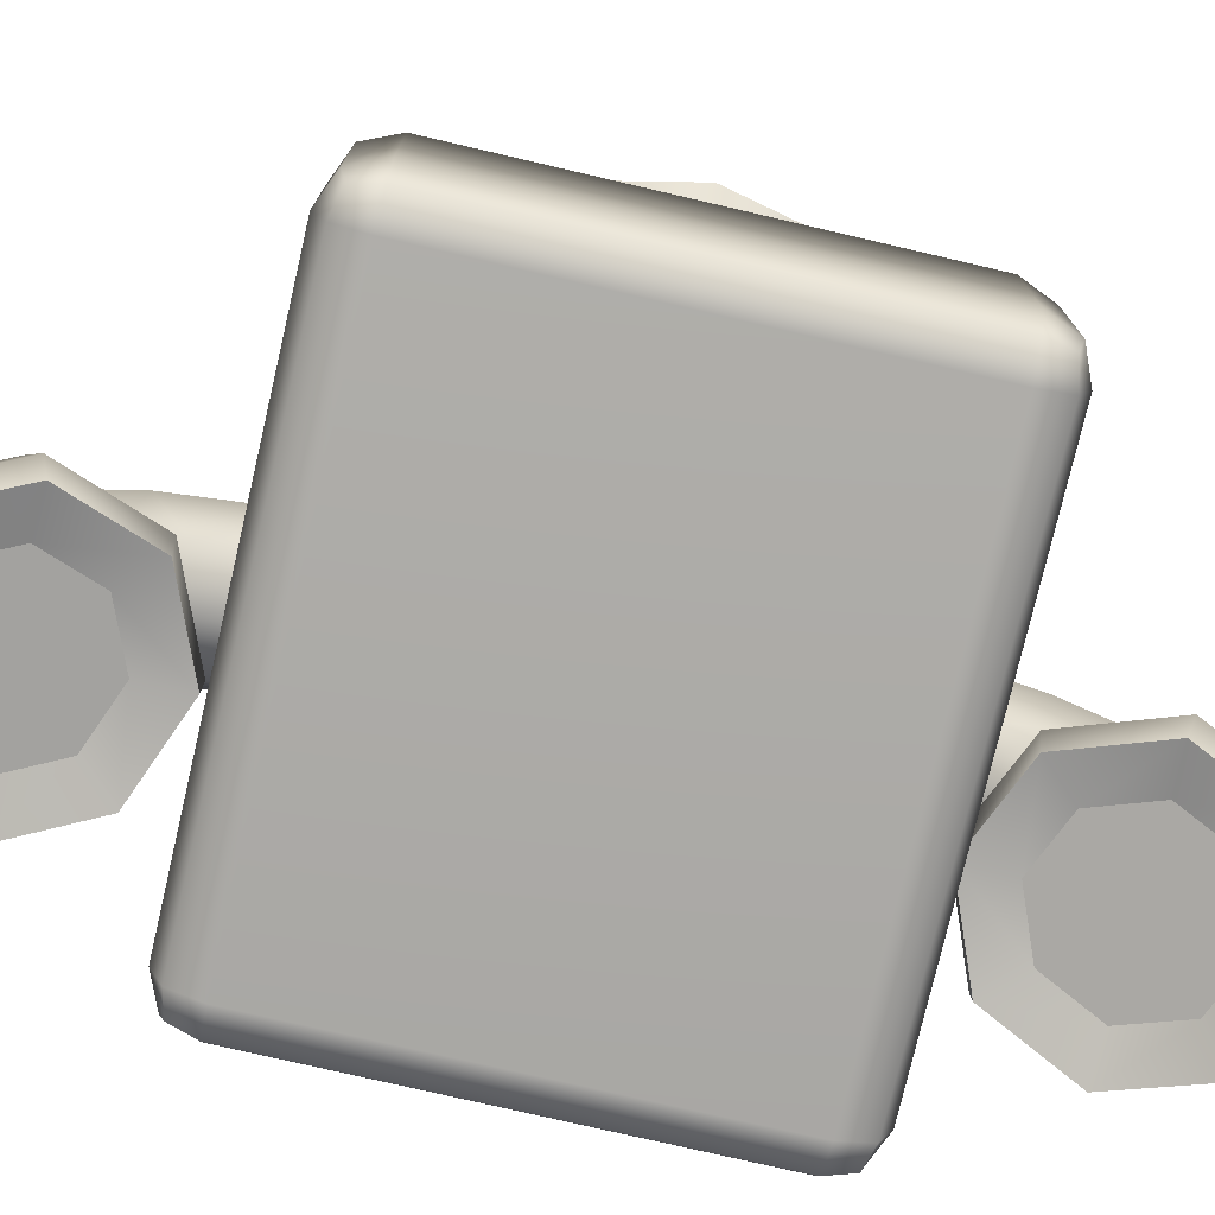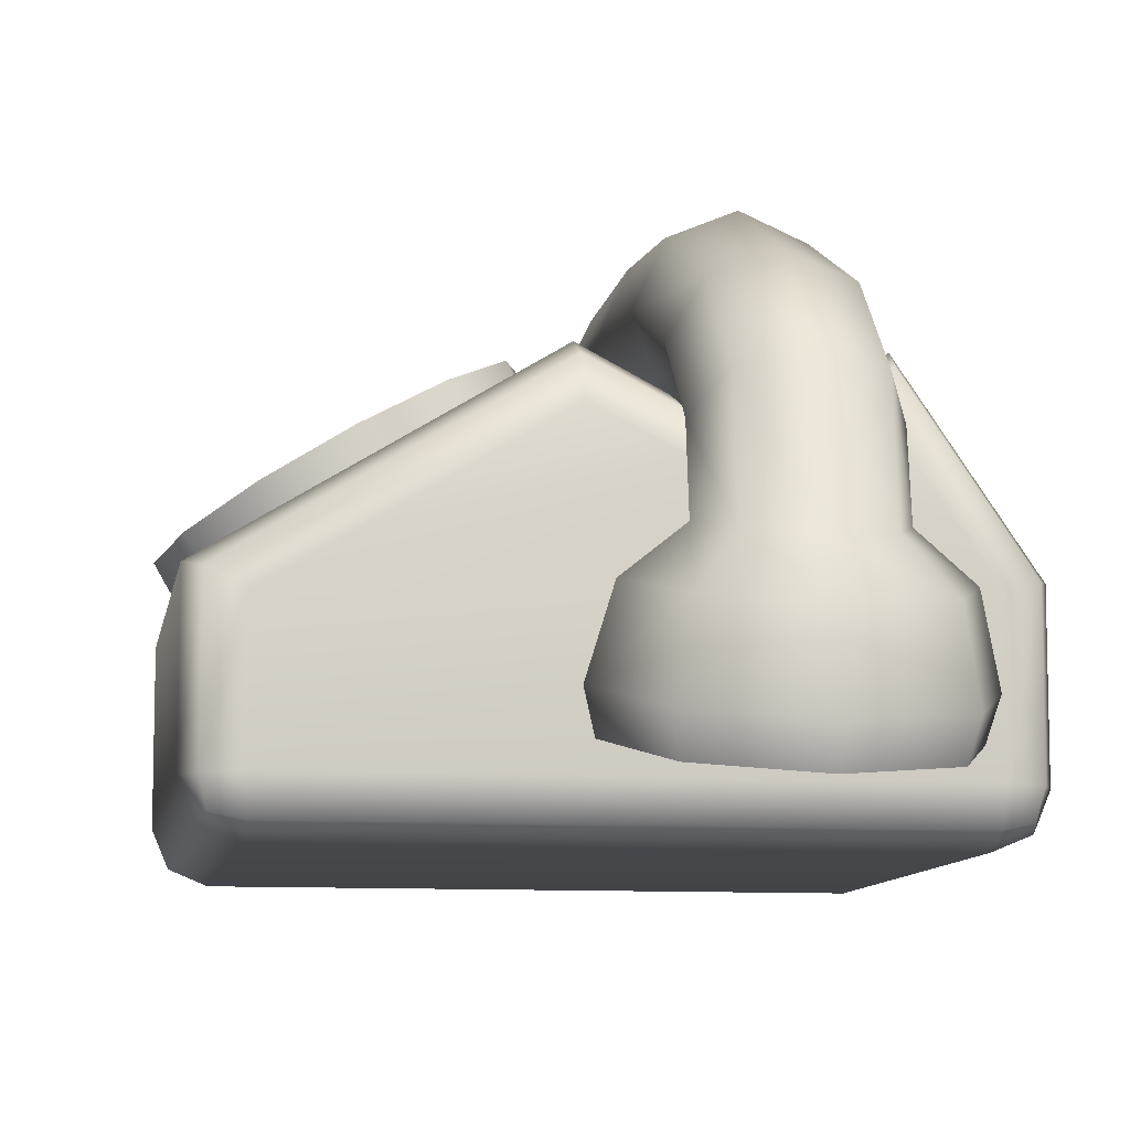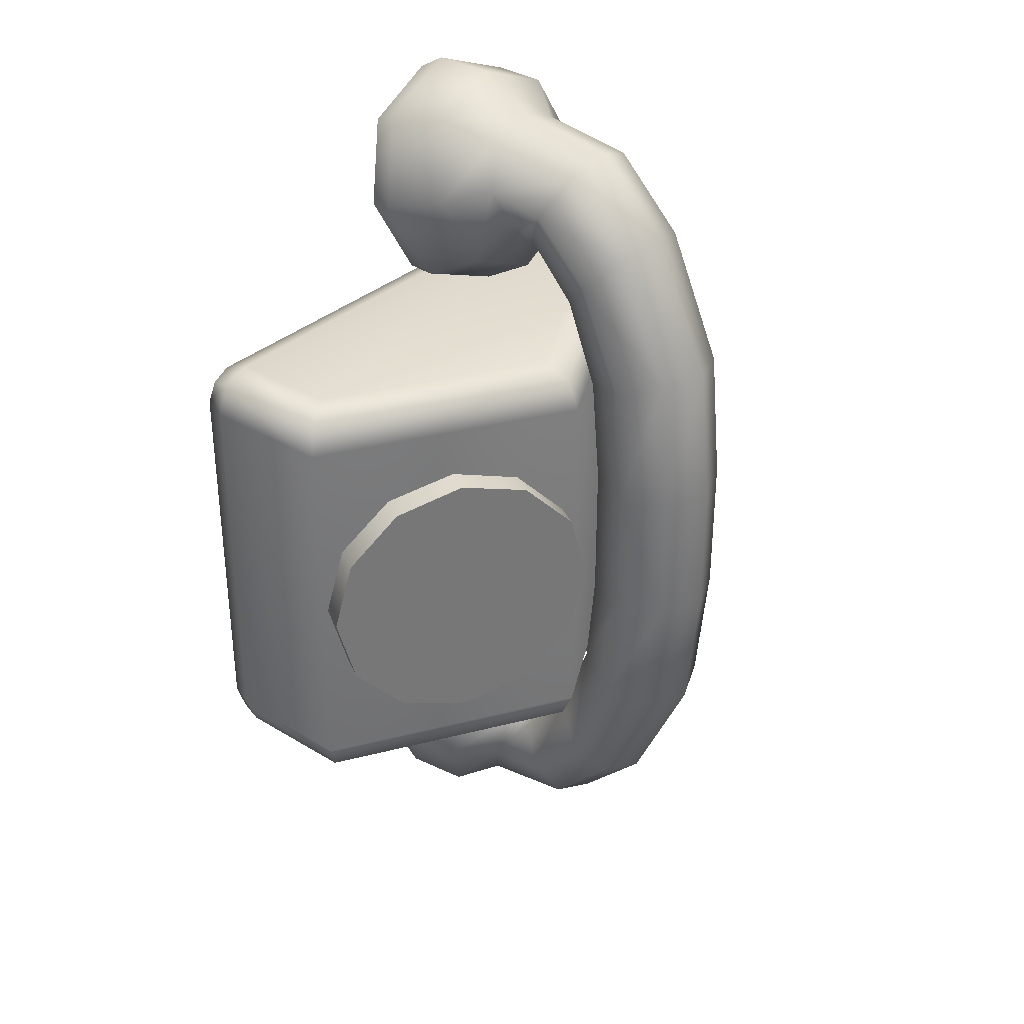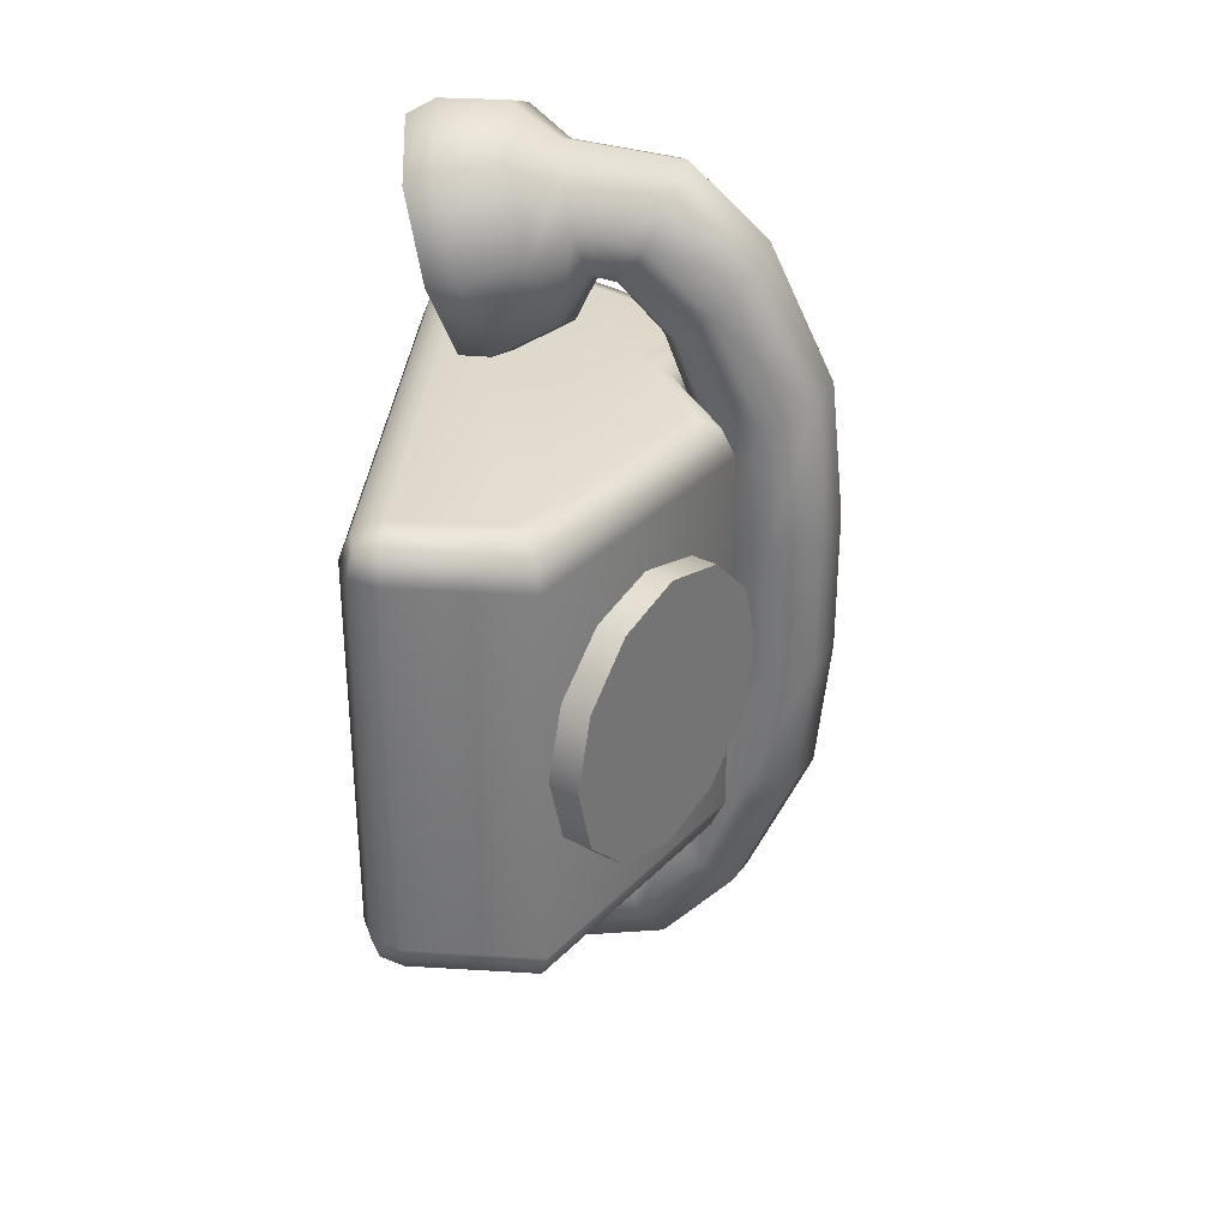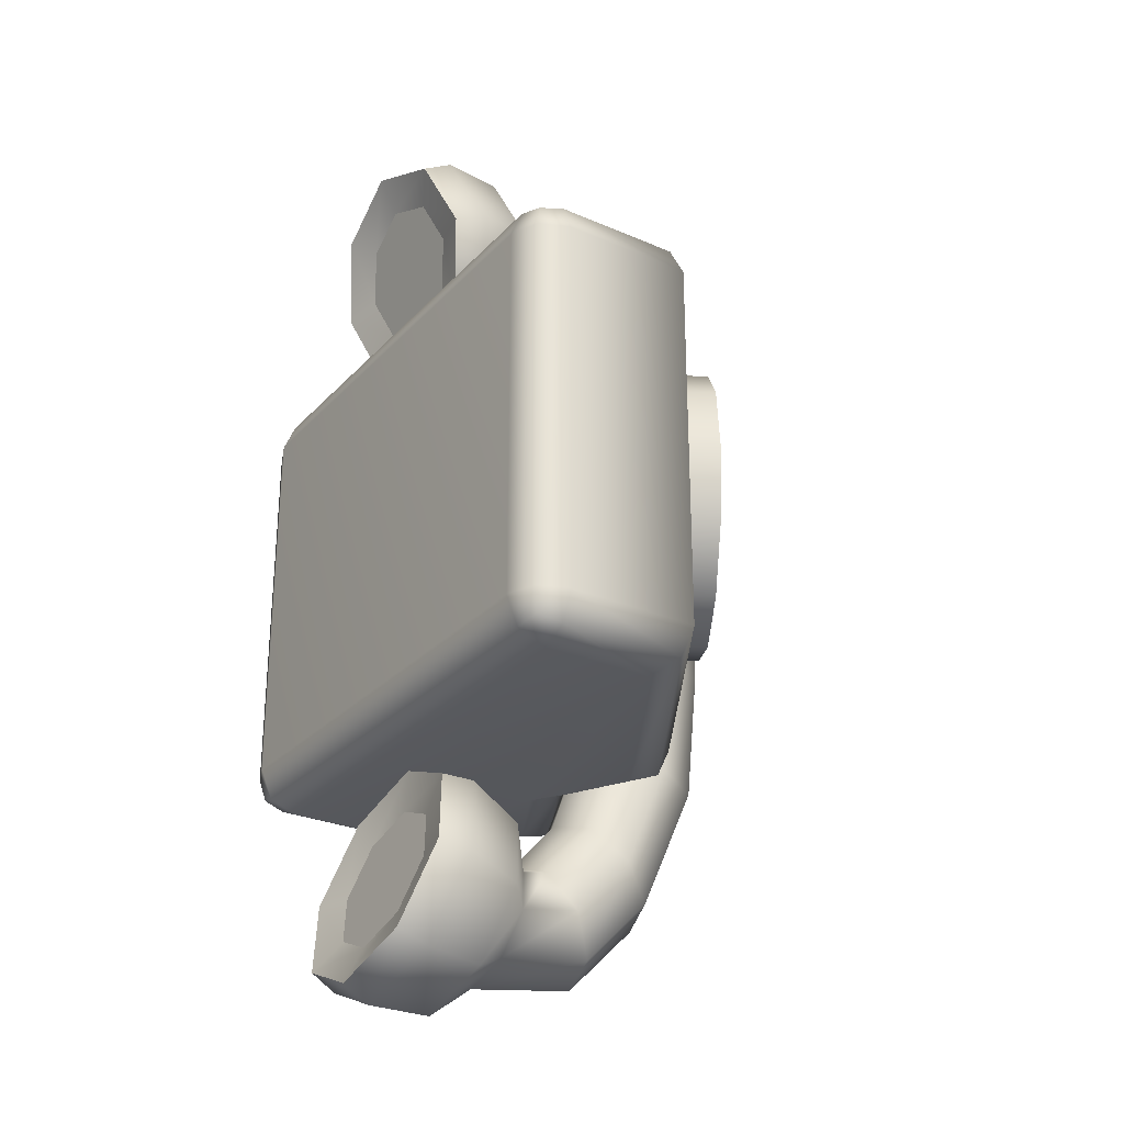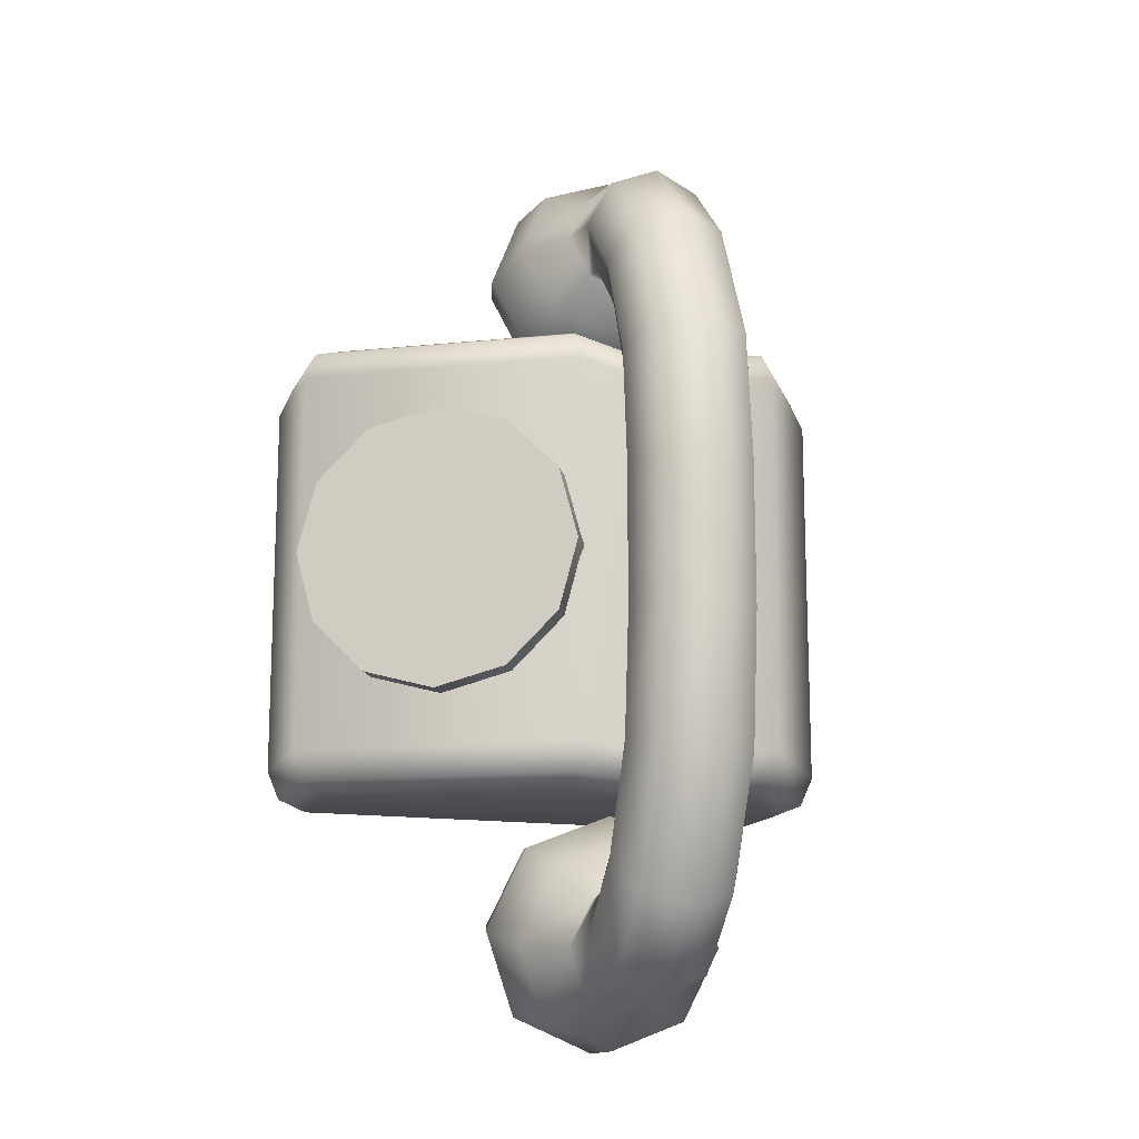
<metadata>
{"format":"obj","ext":"obj","renderer":"f3d","projection":"perspective","resolution":1024,"background":"white","views":[{"elev":-76.2,"azim":76.9,"up":"+Y"},{"elev":-9.5,"azim":170.8,"up":"+Y"},{"elev":33.6,"azim":129.5,"up":"+Z"},{"elev":32.6,"azim":94.8,"up":"+Z"},{"elev":-28.0,"azim":56.6,"up":"+Z"},{"elev":-14.4,"azim":161.6,"up":"+Z"}]}
</metadata>
<code>
g default
v 19.36 13.5 -5.766
v 15.86 15.51 -9.798
v 11.1 18.27 -11.27
v 6.326 21.02 -9.798
v 2.835 23.03 -5.766
v 1.557 23.77 -0.2596
v 2.835 23.03 5.247
v 6.326 21.02 9.278
v 11.1 18.27 10.75
v 15.86 15.51 9.278
v 19.36 13.5 5.247
v 20.63 12.76 -0.2596
v 20.59 15.63 -5.766
v 17.1 17.64 -9.798
v 12.33 20.4 -11.27
v 7.557 23.15 -9.798
v 4.066 25.17 -5.766
v 2.788 25.9 -0.2596
v 4.066 25.17 5.247
v 7.557 23.15 9.278
v 12.33 20.4 10.75
v 17.1 17.64 9.278
v 20.59 15.63 5.247
v 21.86 14.89 -0.2596
v 12.33 20.4 -0.2596
v -6.03 18.51 20.11
v -6.03 14.89 24.21
v -6.03 13.92 24.5
v -6.03 20.76 13.95
v -2.387 19.58 21.18
v -2.387 15.64 25.52
v -2.387 13.53 25.96
v -2.387 22.22 14.34
v -0.878 22.15 23.76
v -0.878 17.47 28.67
v -0.878 12.59 29.47
v -0.878 25.73 15.28
v -2.387 24.73 26.33
v -2.387 19.29 31.83
v -2.387 11.64 32.99
v -2.387 29.25 16.22
v -6.03 25.8 27.4
v -6.03 20.04 33.13
v -6.03 11.25 34.45
v -6.03 30.71 16.61
v -9.673 24.73 26.33
v -9.673 19.29 31.83
v -9.673 11.64 32.99
v -9.673 29.25 16.22
v -11.18 22.15 23.76
v -11.18 17.47 28.67
v -11.18 12.59 29.47
v -11.18 25.73 15.28
v -9.673 19.58 21.18
v -9.673 15.64 25.52
v -9.673 13.53 25.96
v -9.673 22.22 14.34
v -12.88 3.556 34.31
v -6.03 2.821 37.06
v 0.8215 3.556 34.31
v 3.659 5.329 27.7
v 0.8215 7.102 21.08
v -6.03 7.837 18.34
v -12.88 7.102 21.08
v -15.72 5.329 27.7
v -11.96 8.473 34.68
v -6.03 7.837 37.06
v -0.09641 8.473 34.68
v 2.361 10.01 28.95
v -0.09641 11.54 23.22
v -6.03 12.18 20.85
v -11.96 11.54 23.22
v -14.42 10.01 28.95
v -12.42 1.335 33.24
v -6.03 0.6495 35.8
v 0.3625 1.335 33.24
v 3.01 2.989 27.07
v 0.3625 4.644 20.9
v -6.03 5.329 18.34
v -12.42 4.644 20.9
v -15.07 2.989 27.07
v -10.12 2.609 31.25
v -6.03 2.17 32.89
v -1.936 2.609 31.25
v -0.2402 3.669 27.3
v -1.936 4.728 23.34
v -6.03 5.167 21.7
v -10.12 4.728 23.34
v -11.82 3.669 27.3
v -6.03 3.669 27.3
v -2.387 22.99 5.701
v -0.878 26.64 5.701
v -2.387 30.28 5.701
v -6.03 31.79 5.701
v -9.673 30.28 5.701
v -11.18 26.64 5.701
v -9.673 22.99 5.701
v -6.03 21.48 5.701
v -6.03 18.51 -20.11
v -6.03 14.89 -24.21
v -6.03 13.92 -24.5
v -6.03 20.76 -13.95
v -9.673 19.58 -21.18
v -9.673 15.64 -25.52
v -9.673 13.53 -25.96
v -9.673 22.22 -14.34
v -11.18 22.15 -23.76
v -11.18 17.47 -28.67
v -11.18 12.59 -29.47
v -11.18 25.73 -15.28
v -9.673 24.73 -26.33
v -9.673 19.29 -31.83
v -9.673 11.64 -32.99
v -9.673 29.25 -16.22
v -6.03 25.8 -27.4
v -6.03 20.04 -33.13
v -6.03 11.25 -34.45
v -6.03 30.71 -16.61
v -2.387 24.73 -26.33
v -2.387 19.29 -31.83
v -2.387 11.64 -32.99
v -2.387 29.25 -16.22
v -0.878 22.15 -23.76
v -0.878 17.47 -28.67
v -0.878 12.59 -29.47
v -0.878 25.73 -15.28
v -2.387 19.58 -21.18
v -2.387 15.64 -25.52
v -2.387 13.53 -25.96
v -2.387 22.22 -14.34
v 0.8215 3.556 -34.31
v -6.03 2.821 -37.06
v -12.88 3.556 -34.31
v -15.72 5.329 -27.7
v -12.88 7.102 -21.08
v -6.03 7.837 -18.34
v 0.8215 7.102 -21.08
v 3.659 5.329 -27.7
v -0.09641 8.473 -34.68
v -6.03 7.837 -37.06
v -11.96 8.473 -34.68
v -14.42 10.01 -28.95
v -11.96 11.54 -23.22
v -6.03 12.18 -20.85
v -0.09641 11.54 -23.22
v 2.361 10.01 -28.95
v 0.3625 1.335 -33.24
v -6.03 0.6495 -35.8
v -12.42 1.335 -33.24
v -15.07 2.989 -27.07
v -12.42 4.644 -20.9
v -6.03 5.329 -18.34
v 0.3625 4.644 -20.9
v 3.01 2.989 -27.07
v -1.936 2.609 -31.25
v -6.03 2.17 -32.89
v -10.12 2.609 -31.25
v -11.82 3.669 -27.3
v -10.12 4.728 -23.34
v -6.03 5.167 -21.7
v -1.936 4.728 -23.34
v -0.2402 3.669 -27.3
v -6.03 3.669 -27.3
v -9.673 22.99 -5.701
v -11.18 26.64 -5.701
v -9.673 30.28 -5.701
v -6.03 31.79 -5.701
v -2.387 30.28 -5.701
v -0.878 26.64 -5.701
v -2.387 22.99 -5.701
v -6.03 21.48 -5.701
v -20.94 0 14.69
v -18.71 -0.9248 14.69
v -18.71 0 16.93
v -18.71 2.233 17.85
v -20.94 2.233 16.93
v -21.86 2.233 14.69
v 20.2 0 14.69
v 21.12 2.233 14.69
v 20.2 2.233 16.93
v 17.97 2.233 17.85
v 17.97 0 16.93
v 17.97 -0.9248 14.69
v -20.94 0 -15.21
v -21.86 2.233 -15.21
v -20.94 2.233 -17.44
v -18.71 2.233 -18.37
v -18.71 0 -17.44
v -18.71 -0.9248 -15.21
v 20.2 0 -15.21
v 17.97 -0.9248 -15.21
v 17.97 0 -17.44
v 17.97 2.233 -18.37
v 20.2 2.233 -17.44
v 21.12 2.233 -15.21
v -21.86 12.53 14.69
v -20.94 12.25 16.93
v -18.71 11.56 17.85
v 21.12 12.53 14.69
v 20.2 12.01 16.93
v 17.97 10.75 17.85
v -21.86 12.53 -15.21
v -20.94 12.25 -17.44
v -18.71 11.56 -18.37
v 21.12 12.53 -15.21
v 20.2 12.01 -17.44
v 17.97 10.75 -18.37
v -12.97 19.98 17.85
v -13.7 22.87 16.93
v -14 24.07 14.69
v 1.943 20.45 17.85
v 2.025 23.01 16.93
v 2.059 24.07 14.69
v -5.969 19.89 14.69
v -5.969 18.85 16.93
v -5.969 16.33 17.85
v 2.059 24.07 -15.21
v 2.025 23.01 -17.44
v 1.943 20.45 -18.37
v -12.97 19.98 -18.37
v -13.7 22.87 -17.44
v -14 24.07 -15.21
v -5.969 19.89 -15.21
v -5.969 18.85 -17.44
v -5.969 16.33 -18.37
v -20.53 0.4103 16.52
v 19.79 0.4103 16.52
v -20.53 0.4103 -17.03
v 19.79 0.4103 -17.03
g phone oriented
f 1 2 14 13
f 2 3 15 14
f 3 4 16 15
f 4 5 17 16
f 5 6 18 17
f 6 7 19 18
f 7 8 20 19
f 8 9 21 20
f 9 10 22 21
f 10 11 23 22
f 11 12 24 23
f 12 1 13 24
f 13 14 25
f 14 15 25
f 15 16 25
f 16 17 25
f 17 18 25
f 18 19 25
f 19 20 25
f 20 21 25
f 21 22 25
f 22 23 25
f 23 24 25
f 24 13 25
f 27 26 30 31
f 28 27 31 32
f 26 29 33 30
f 31 30 34 35
f 32 31 35 36
f 30 33 37 34
f 35 34 38 39
f 36 35 39 40
f 34 37 41 38
f 39 38 42 43
f 40 39 43 44
f 38 41 45 42
f 43 42 46 47
f 44 43 47 48
f 42 45 49 46
f 47 46 50 51
f 48 47 51 52
f 46 49 53 50
f 51 50 54 55
f 52 51 55 56
f 50 53 57 54
f 55 54 26 27
f 56 55 27 28
f 54 57 29 26
f 74 75 59 58
f 75 76 60 59
f 76 77 61 60
f 77 78 62 61
f 78 79 63 62
f 79 80 64 63
f 80 81 65 64
f 81 74 58 65
f 58 59 67 66
f 59 60 68 67
f 60 61 69 68
f 61 62 70 69
f 62 63 71 70
f 63 64 72 71
f 64 65 73 72
f 65 58 66 73
f 75 74 82 83
f 76 75 83 84
f 77 76 84 85
f 78 77 85 86
f 79 78 86 87
f 80 79 87 88
f 81 80 88 89
f 74 81 89 82
f 83 82 90
f 84 83 90
f 85 84 90
f 86 85 90
f 87 86 90
f 88 87 90
f 89 88 90
f 82 89 90
f 70 32 36 69
f 69 36 40 68
f 68 40 44 67
f 67 44 48 66
f 66 48 52 73
f 73 52 56 72
f 72 56 28 71
f 71 28 32 70
f 33 29 98 91
f 37 33 91 92
f 41 37 92 93
f 45 41 93 94
f 49 45 94 95
f 53 49 95 96
f 57 53 96 97
f 29 57 97 98
f 100 99 103 104
f 101 100 104 105
f 99 102 106 103
f 104 103 107 108
f 105 104 108 109
f 103 106 110 107
f 108 107 111 112
f 109 108 112 113
f 107 110 114 111
f 112 111 115 116
f 113 112 116 117
f 111 114 118 115
f 116 115 119 120
f 117 116 120 121
f 115 118 122 119
f 120 119 123 124
f 121 120 124 125
f 119 122 126 123
f 124 123 127 128
f 125 124 128 129
f 123 126 130 127
f 128 127 99 100
f 129 128 100 101
f 127 130 102 99
f 147 148 132 131
f 148 149 133 132
f 149 150 134 133
f 150 151 135 134
f 151 152 136 135
f 152 153 137 136
f 153 154 138 137
f 154 147 131 138
f 131 132 140 139
f 132 133 141 140
f 133 134 142 141
f 134 135 143 142
f 135 136 144 143
f 136 137 145 144
f 137 138 146 145
f 138 131 139 146
f 148 147 155 156
f 149 148 156 157
f 150 149 157 158
f 151 150 158 159
f 152 151 159 160
f 153 152 160 161
f 154 153 161 162
f 147 154 162 155
f 156 155 163
f 157 156 163
f 158 157 163
f 159 158 163
f 160 159 163
f 161 160 163
f 162 161 163
f 155 162 163
f 143 105 109 142
f 142 109 113 141
f 141 113 117 140
f 140 117 121 139
f 139 121 125 146
f 146 125 129 145
f 145 129 101 144
f 144 101 105 143
f 106 102 171 164
f 110 106 164 165
f 114 110 165 166
f 118 114 166 167
f 122 118 167 168
f 126 122 168 169
f 130 126 169 170
f 102 130 170 171
f 169 92 91 170
f 170 91 98 171
f 171 98 97 164
f 164 97 96 165
f 165 96 95 166
f 166 95 94 167
f 167 94 93 168
f 168 93 92 169
g textureEditorIsolateSelectSet phone oriented
f 173 172 184 189
f 172 177 185 184
f 175 174 182 181
f 174 173 183 182
f 177 176 197 196
f 176 175 198 197
f 179 178 190 195
f 178 183 191 190
f 189 188 192 191
f 188 187 193 192
f 195 194 206 205
f 194 193 207 206
f 201 200 212 211
f 200 199 213 212
f 204 203 221 220
f 203 202 222 221
f 210 209 215 214
f 209 208 216 215
f 175 181 201 198
f 210 214 223 222
f 204 207 193 187
f 189 191 183 173
f 179 195 205 199
f 185 177 196 202
f 198 216 208
f 199 205 217 213
f 207 225 219
f 202 196 210 222
f 223 214 213 217
f 198 201 216
f 225 204 220
f 216 201 211
f 207 204 225
f 181 180 200 201
f 180 179 199 200
f 187 186 203 204
f 186 185 202 203
f 205 206 218 217
f 206 207 219 218
f 196 197 209 210
f 197 198 208 209
f 211 212 215 216
f 212 213 214 215
f 217 218 224 223
f 218 219 225 224
f 220 221 224 225
f 221 222 223 224
f 176 177 172 226
f 172 173 174 226
f 174 175 176 226
f 182 183 178 227
f 178 179 180 227
f 180 181 182 227
f 188 189 184 228
f 184 185 186 228
f 186 187 188 228
f 194 195 190 229
f 190 191 192 229
f 192 193 194 229

</code>
